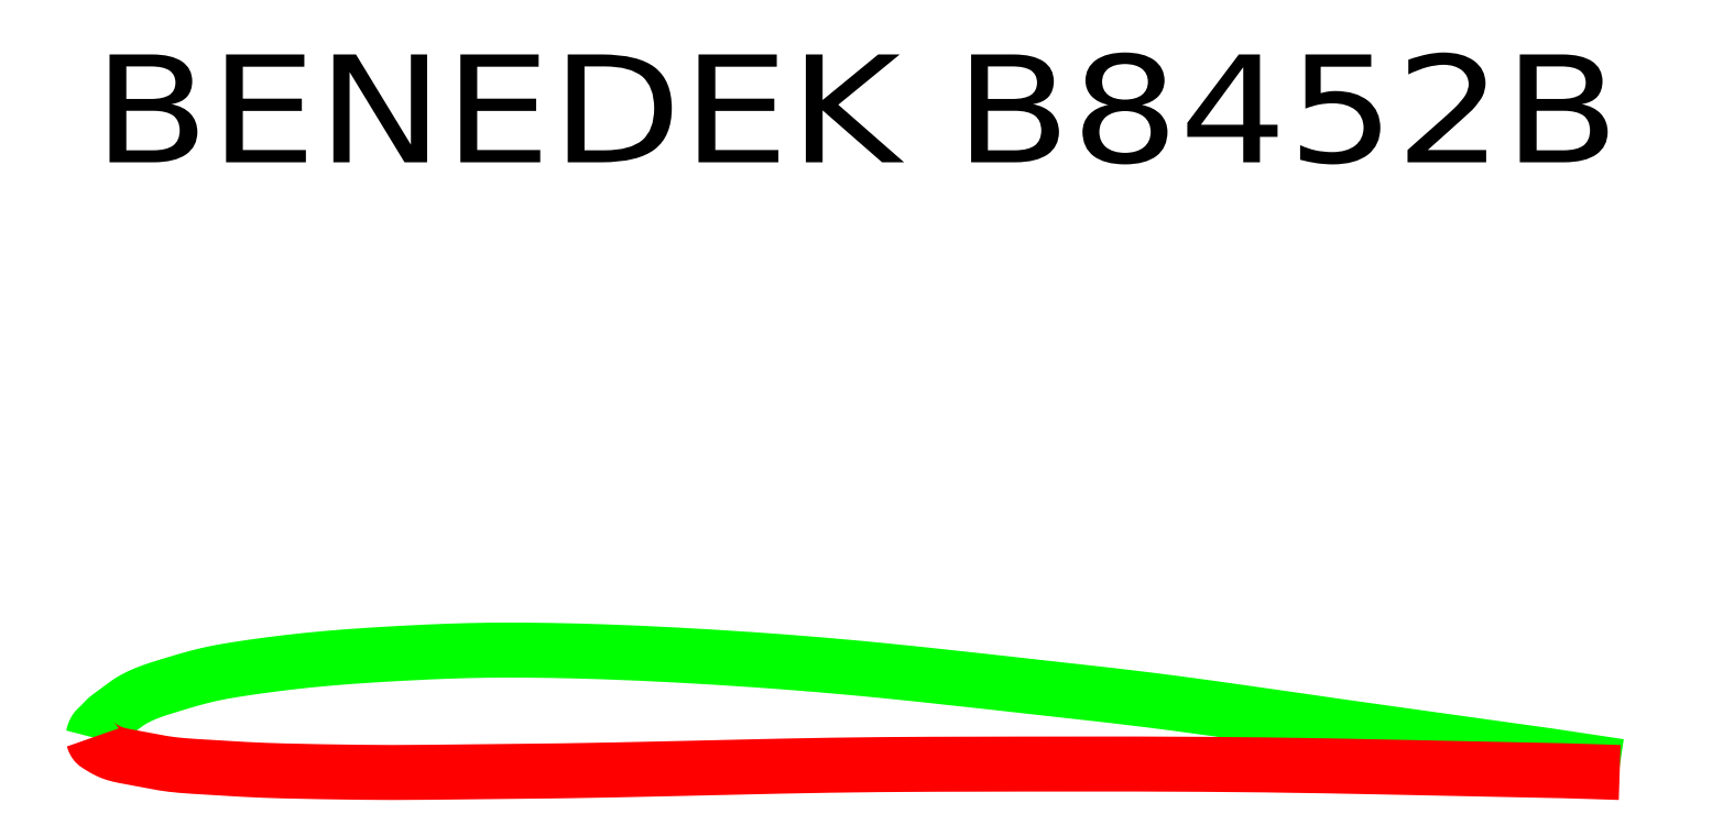
<metadata>
{"format":"dxf","ext":"dxf","renderer":"ezdxf+matplotlib","layout":"modelspace","background":"white","min_lineweight":24,"dpi":150}
</metadata>
<code>
0
SECTION
2
ENTITIES
0
TEXT
8
0
10
0.0505
20
4.78
40
0.7069
50
0
51
0
1
BENEDEK B8452B
72
     5
11
10.05
21
4.78
0
POLYLINE
8
0
66
     1
0
VERTEX
8
0
10
0.0505
20
1.011
0
VERTEX
8
0
10
0.0516
20
1.015
0
VERTEX
8
0
10
0.0527
20
1.02
0
VERTEX
8
0
10
0.0539
20
1.025
0
VERTEX
8
0
10
0.0552
20
1.029
0
VERTEX
8
0
10
0.0565
20
1.034
0
VERTEX
8
0
10
0.058
20
1.038
0
VERTEX
8
0
10
0.0596
20
1.043
0
VERTEX
8
0
10
0.0614
20
1.047
0
VERTEX
8
0
10
0.0633
20
1.051
0
VERTEX
8
0
10
0.0655
20
1.055
0
VERTEX
8
0
10
0.0679
20
1.059
0
VERTEX
8
0
10
0.0705
20
1.063
0
VERTEX
8
0
10
0.0719
20
1.064
0
VERTEX
8
0
10
0.0734
20
1.066
0
VERTEX
8
0
10
0.075
20
1.068
0
VERTEX
8
0
10
0.0766
20
1.07
0
VERTEX
8
0
10
0.0783
20
1.071
0
VERTEX
8
0
10
0.08
20
1.073
0
VERTEX
8
0
10
0.0817
20
1.075
0
VERTEX
8
0
10
0.0834
20
1.076
0
VERTEX
8
0
10
0.0852
20
1.078
0
VERTEX
8
0
10
0.087
20
1.079
0
VERTEX
8
0
10
0.0887
20
1.081
0
VERTEX
8
0
10
0.0905
20
1.083
0
VERTEX
8
0
10
0.0922
20
1.084
0
VERTEX
8
0
10
0.094
20
1.086
0
VERTEX
8
0
10
0.0957
20
1.087
0
VERTEX
8
0
10
0.0974
20
1.089
0
VERTEX
8
0
10
0.0991
20
1.091
0
VERTEX
8
0
10
0.1007
20
1.092
0
VERTEX
8
0
10
0.1024
20
1.094
0
VERTEX
8
0
10
0.104
20
1.096
0
VERTEX
8
0
10
0.1057
20
1.097
0
VERTEX
8
0
10
0.1073
20
1.099
0
VERTEX
8
0
10
0.1089
20
1.101
0
VERTEX
8
0
10
0.1105
20
1.103
0
VERTEX
8
0
10
0.1121
20
1.104
0
VERTEX
8
0
10
0.1138
20
1.106
0
VERTEX
8
0
10
0.1154
20
1.108
0
VERTEX
8
0
10
0.1171
20
1.11
0
VERTEX
8
0
10
0.1187
20
1.112
0
VERTEX
8
0
10
0.1204
20
1.114
0
VERTEX
8
0
10
0.122
20
1.116
0
VERTEX
8
0
10
0.1237
20
1.117
0
VERTEX
8
0
10
0.1254
20
1.119
0
VERTEX
8
0
10
0.127
20
1.121
0
VERTEX
8
0
10
0.1288
20
1.123
0
VERTEX
8
0
10
0.1305
20
1.125
0
VERTEX
8
0
10
0.1339
20
1.128
0
VERTEX
8
0
10
0.1374
20
1.131
0
VERTEX
8
0
10
0.141
20
1.134
0
VERTEX
8
0
10
0.1447
20
1.137
0
VERTEX
8
0
10
0.1484
20
1.14
0
VERTEX
8
0
10
0.1522
20
1.143
0
VERTEX
8
0
10
0.156
20
1.146
0
VERTEX
8
0
10
0.1599
20
1.149
0
VERTEX
8
0
10
0.1638
20
1.152
0
VERTEX
8
0
10
0.1677
20
1.155
0
VERTEX
8
0
10
0.1716
20
1.158
0
VERTEX
8
0
10
0.1755
20
1.161
0
VERTEX
8
0
10
0.1859
20
1.168
0
VERTEX
8
0
10
0.1962
20
1.176
0
VERTEX
8
0
10
0.2065
20
1.184
0
VERTEX
8
0
10
0.2167
20
1.192
0
VERTEX
8
0
10
0.227
20
1.199
0
VERTEX
8
0
10
0.2373
20
1.207
0
VERTEX
8
0
10
0.2476
20
1.215
0
VERTEX
8
0
10
0.258
20
1.222
0
VERTEX
8
0
10
0.2684
20
1.23
0
VERTEX
8
0
10
0.279
20
1.237
0
VERTEX
8
0
10
0.2897
20
1.244
0
VERTEX
8
0
10
0.3005
20
1.251
0
VERTEX
8
0
10
0.3197
20
1.262
0
VERTEX
8
0
10
0.3394
20
1.272
0
VERTEX
8
0
10
0.3594
20
1.282
0
VERTEX
8
0
10
0.3798
20
1.291
0
VERTEX
8
0
10
0.4005
20
1.3
0
VERTEX
8
0
10
0.4215
20
1.308
0
VERTEX
8
0
10
0.4427
20
1.316
0
VERTEX
8
0
10
0.4641
20
1.323
0
VERTEX
8
0
10
0.4856
20
1.33
0
VERTEX
8
0
10
0.5071
20
1.337
0
VERTEX
8
0
10
0.5288
20
1.344
0
VERTEX
8
0
10
0.5504
20
1.351
0
VERTEX
8
0
10
0.5712
20
1.357
0
VERTEX
8
0
10
0.592
20
1.363
0
VERTEX
8
0
10
0.6128
20
1.369
0
VERTEX
8
0
10
0.6336
20
1.376
0
VERTEX
8
0
10
0.6543
20
1.382
0
VERTEX
8
0
10
0.6751
20
1.388
0
VERTEX
8
0
10
0.6959
20
1.394
0
VERTEX
8
0
10
0.7167
20
1.399
0
VERTEX
8
0
10
0.7376
20
1.405
0
VERTEX
8
0
10
0.7584
20
1.41
0
VERTEX
8
0
10
0.7794
20
1.416
0
VERTEX
8
0
10
0.8004
20
1.421
0
VERTEX
8
0
10
0.821
20
1.425
0
VERTEX
8
0
10
0.8416
20
1.43
0
VERTEX
8
0
10
0.8623
20
1.434
0
VERTEX
8
0
10
0.8831
20
1.438
0
VERTEX
8
0
10
0.9039
20
1.442
0
VERTEX
8
0
10
0.9247
20
1.446
0
VERTEX
8
0
10
0.9456
20
1.449
0
VERTEX
8
0
10
0.9665
20
1.453
0
VERTEX
8
0
10
0.9874
20
1.456
0
VERTEX
8
0
10
1.008
20
1.459
0
VERTEX
8
0
10
1.029
20
1.462
0
VERTEX
8
0
10
1.05
20
1.466
0
VERTEX
8
0
10
1.092
20
1.472
0
VERTEX
8
0
10
1.133
20
1.478
0
VERTEX
8
0
10
1.175
20
1.483
0
VERTEX
8
0
10
1.217
20
1.489
0
VERTEX
8
0
10
1.258
20
1.494
0
VERTEX
8
0
10
1.3
20
1.499
0
VERTEX
8
0
10
1.342
20
1.504
0
VERTEX
8
0
10
1.383
20
1.509
0
VERTEX
8
0
10
1.425
20
1.513
0
VERTEX
8
0
10
1.467
20
1.518
0
VERTEX
8
0
10
1.508
20
1.522
0
VERTEX
8
0
10
1.55
20
1.526
0
VERTEX
8
0
10
1.592
20
1.529
0
VERTEX
8
0
10
1.633
20
1.533
0
VERTEX
8
0
10
1.675
20
1.536
0
VERTEX
8
0
10
1.717
20
1.539
0
VERTEX
8
0
10
1.758
20
1.542
0
VERTEX
8
0
10
1.8
20
1.545
0
VERTEX
8
0
10
1.842
20
1.548
0
VERTEX
8
0
10
1.883
20
1.551
0
VERTEX
8
0
10
1.925
20
1.553
0
VERTEX
8
0
10
1.967
20
1.556
0
VERTEX
8
0
10
2.008
20
1.558
0
VERTEX
8
0
10
2.05
20
1.56
0
VERTEX
8
0
10
2.092
20
1.563
0
VERTEX
8
0
10
2.133
20
1.565
0
VERTEX
8
0
10
2.175
20
1.567
0
VERTEX
8
0
10
2.217
20
1.569
0
VERTEX
8
0
10
2.258
20
1.571
0
VERTEX
8
0
10
2.3
20
1.573
0
VERTEX
8
0
10
2.342
20
1.574
0
VERTEX
8
0
10
2.383
20
1.576
0
VERTEX
8
0
10
2.425
20
1.577
0
VERTEX
8
0
10
2.467
20
1.579
0
VERTEX
8
0
10
2.508
20
1.58
0
VERTEX
8
0
10
2.55
20
1.581
0
VERTEX
8
0
10
2.592
20
1.581
0
VERTEX
8
0
10
2.633
20
1.582
0
VERTEX
8
0
10
2.675
20
1.582
0
VERTEX
8
0
10
2.717
20
1.583
0
VERTEX
8
0
10
2.758
20
1.583
0
VERTEX
8
0
10
2.8
20
1.583
0
VERTEX
8
0
10
2.842
20
1.583
0
VERTEX
8
0
10
2.883
20
1.583
0
VERTEX
8
0
10
2.925
20
1.582
0
VERTEX
8
0
10
2.967
20
1.582
0
VERTEX
8
0
10
3.008
20
1.581
0
VERTEX
8
0
10
3.05
20
1.581
0
VERTEX
8
0
10
3.133
20
1.579
0
VERTEX
8
0
10
3.217
20
1.577
0
VERTEX
8
0
10
3.3
20
1.575
0
VERTEX
8
0
10
3.383
20
1.572
0
VERTEX
8
0
10
3.467
20
1.569
0
VERTEX
8
0
10
3.55
20
1.566
0
VERTEX
8
0
10
3.633
20
1.562
0
VERTEX
8
0
10
3.717
20
1.558
0
VERTEX
8
0
10
3.8
20
1.554
0
VERTEX
8
0
10
3.883
20
1.55
0
VERTEX
8
0
10
3.966
20
1.545
0
VERTEX
8
0
10
4.05
20
1.54
0
VERTEX
8
0
10
4.133
20
1.536
0
VERTEX
8
0
10
4.217
20
1.53
0
VERTEX
8
0
10
4.3
20
1.525
0
VERTEX
8
0
10
4.383
20
1.519
0
VERTEX
8
0
10
4.467
20
1.513
0
VERTEX
8
0
10
4.55
20
1.507
0
VERTEX
8
0
10
4.633
20
1.501
0
VERTEX
8
0
10
4.717
20
1.494
0
VERTEX
8
0
10
4.8
20
1.488
0
VERTEX
8
0
10
4.883
20
1.48
0
VERTEX
8
0
10
4.966
20
1.473
0
VERTEX
8
0
10
5.05
20
1.466
0
VERTEX
8
0
10
5.133
20
1.458
0
VERTEX
8
0
10
5.216
20
1.45
0
VERTEX
8
0
10
5.3
20
1.441
0
VERTEX
8
0
10
5.383
20
1.433
0
VERTEX
8
0
10
5.466
20
1.424
0
VERTEX
8
0
10
5.55
20
1.415
0
VERTEX
8
0
10
5.633
20
1.406
0
VERTEX
8
0
10
5.716
20
1.397
0
VERTEX
8
0
10
5.8
20
1.388
0
VERTEX
8
0
10
5.883
20
1.379
0
VERTEX
8
0
10
5.966
20
1.37
0
VERTEX
8
0
10
6.049
20
1.361
0
VERTEX
8
0
10
6.133
20
1.351
0
VERTEX
8
0
10
6.216
20
1.342
0
VERTEX
8
0
10
6.3
20
1.333
0
VERTEX
8
0
10
6.383
20
1.324
0
VERTEX
8
0
10
6.466
20
1.315
0
VERTEX
8
0
10
6.55
20
1.305
0
VERTEX
8
0
10
6.633
20
1.296
0
VERTEX
8
0
10
6.716
20
1.286
0
VERTEX
8
0
10
6.8
20
1.276
0
VERTEX
8
0
10
6.883
20
1.266
0
VERTEX
8
0
10
6.966
20
1.256
0
VERTEX
8
0
10
7.049
20
1.246
0
VERTEX
8
0
10
7.133
20
1.235
0
VERTEX
8
0
10
7.216
20
1.224
0
VERTEX
8
0
10
7.299
20
1.212
0
VERTEX
8
0
10
7.383
20
1.201
0
VERTEX
8
0
10
7.466
20
1.189
0
VERTEX
8
0
10
7.549
20
1.177
0
VERTEX
8
0
10
7.633
20
1.166
0
VERTEX
8
0
10
7.716
20
1.154
0
VERTEX
8
0
10
7.799
20
1.142
0
VERTEX
8
0
10
7.883
20
1.13
0
VERTEX
8
0
10
7.966
20
1.118
0
VERTEX
8
0
10
8.049
20
1.106
0
VERTEX
8
0
10
8.132
20
1.094
0
VERTEX
8
0
10
8.216
20
1.082
0
VERTEX
8
0
10
8.299
20
1.07
0
VERTEX
8
0
10
8.382
20
1.058
0
VERTEX
8
0
10
8.466
20
1.046
0
VERTEX
8
0
10
8.549
20
1.035
0
VERTEX
8
0
10
8.632
20
1.023
0
VERTEX
8
0
10
8.716
20
1.012
0
VERTEX
8
0
10
8.799
20
1
0
VERTEX
8
0
10
8.882
20
0.9886
0
VERTEX
8
0
10
8.966
20
0.9771
0
VERTEX
8
0
10
9.049
20
0.9656
0
VERTEX
8
0
10
9.091
20
0.9599
0
VERTEX
8
0
10
9.132
20
0.9541
0
VERTEX
8
0
10
9.174
20
0.9484
0
VERTEX
8
0
10
9.216
20
0.9426
0
VERTEX
8
0
10
9.257
20
0.9369
0
VERTEX
8
0
10
9.299
20
0.9311
0
VERTEX
8
0
10
9.341
20
0.9252
0
VERTEX
8
0
10
9.382
20
0.9194
0
VERTEX
8
0
10
9.424
20
0.9135
0
VERTEX
8
0
10
9.466
20
0.9076
0
VERTEX
8
0
10
9.507
20
0.9016
0
VERTEX
8
0
10
9.549
20
0.8956
0
VERTEX
8
0
10
9.591
20
0.8896
0
VERTEX
8
0
10
9.632
20
0.8834
0
VERTEX
8
0
10
9.674
20
0.8773
0
VERTEX
8
0
10
9.716
20
0.8711
0
VERTEX
8
0
10
9.757
20
0.8649
0
VERTEX
8
0
10
9.799
20
0.8586
0
VERTEX
8
0
10
9.841
20
0.8523
0
VERTEX
8
0
10
9.882
20
0.846
0
VERTEX
8
0
10
9.924
20
0.8397
0
VERTEX
8
0
10
9.965
20
0.8333
0
VERTEX
8
0
10
10.01
20
0.827
0
VERTEX
8
0
10
10.05
20
0.8206
0
SEQEND
8
0
0
POLYLINE
8
0
66
     1
0
VERTEX
8
0
10
0.0505
20
1.011
0
VERTEX
8
0
10
0.0517
20
1.007
0
VERTEX
8
0
10
0.0529
20
1.003
0
VERTEX
8
0
10
0.0541
20
0.9992
0
VERTEX
8
0
10
0.0554
20
0.9955
0
VERTEX
8
0
10
0.0568
20
0.9918
0
VERTEX
8
0
10
0.0583
20
0.9883
0
VERTEX
8
0
10
0.0599
20
0.9848
0
VERTEX
8
0
10
0.0617
20
0.9815
0
VERTEX
8
0
10
0.0636
20
0.9783
0
VERTEX
8
0
10
0.0657
20
0.9752
0
VERTEX
8
0
10
0.068
20
0.9723
0
VERTEX
8
0
10
0.0705
20
0.9696
0
VERTEX
8
0
10
0.0719
20
0.9683
0
VERTEX
8
0
10
0.0734
20
0.9669
0
VERTEX
8
0
10
0.075
20
0.9657
0
VERTEX
8
0
10
0.0766
20
0.9645
0
VERTEX
8
0
10
0.0783
20
0.9633
0
VERTEX
8
0
10
0.08
20
0.9621
0
VERTEX
8
0
10
0.0817
20
0.961
0
VERTEX
8
0
10
0.0834
20
0.9599
0
VERTEX
8
0
10
0.0852
20
0.9588
0
VERTEX
8
0
10
0.087
20
0.9578
0
VERTEX
8
0
10
0.0887
20
0.9567
0
VERTEX
8
0
10
0.0905
20
0.9556
0
VERTEX
8
0
10
0.0922
20
0.9546
0
VERTEX
8
0
10
0.0939
20
0.9535
0
VERTEX
8
0
10
0.0955
20
0.9525
0
VERTEX
8
0
10
0.0972
20
0.9514
0
VERTEX
8
0
10
0.0989
20
0.9504
0
VERTEX
8
0
10
0.1005
20
0.9494
0
VERTEX
8
0
10
0.1022
20
0.9483
0
VERTEX
8
0
10
0.1038
20
0.9473
0
VERTEX
8
0
10
0.1055
20
0.9462
0
VERTEX
8
0
10
0.1072
20
0.9452
0
VERTEX
8
0
10
0.1088
20
0.9441
0
VERTEX
8
0
10
0.1105
20
0.9431
0
VERTEX
8
0
10
0.1121
20
0.9421
0
VERTEX
8
0
10
0.1138
20
0.9411
0
VERTEX
8
0
10
0.1154
20
0.9402
0
VERTEX
8
0
10
0.1171
20
0.9392
0
VERTEX
8
0
10
0.1187
20
0.9382
0
VERTEX
8
0
10
0.1204
20
0.9372
0
VERTEX
8
0
10
0.1221
20
0.9363
0
VERTEX
8
0
10
0.1237
20
0.9353
0
VERTEX
8
0
10
0.1254
20
0.9344
0
VERTEX
8
0
10
0.1271
20
0.9335
0
VERTEX
8
0
10
0.1288
20
0.9325
0
VERTEX
8
0
10
0.1305
20
0.9316
0
VERTEX
8
0
10
0.1341
20
0.9297
0
VERTEX
8
0
10
0.1378
20
0.9277
0
VERTEX
8
0
10
0.1415
20
0.9258
0
VERTEX
8
0
10
0.1452
20
0.924
0
VERTEX
8
0
10
0.1489
20
0.9222
0
VERTEX
8
0
10
0.1527
20
0.9204
0
VERTEX
8
0
10
0.1564
20
0.9186
0
VERTEX
8
0
10
0.1602
20
0.9169
0
VERTEX
8
0
10
0.164
20
0.9153
0
VERTEX
8
0
10
0.1678
20
0.9137
0
VERTEX
8
0
10
0.1716
20
0.9121
0
VERTEX
8
0
10
0.1755
20
0.9106
0
VERTEX
8
0
10
0.1855
20
0.907
0
VERTEX
8
0
10
0.1956
20
0.9036
0
VERTEX
8
0
10
0.2059
20
0.9006
0
VERTEX
8
0
10
0.2162
20
0.8978
0
VERTEX
8
0
10
0.2266
20
0.8952
0
VERTEX
8
0
10
0.237
20
0.8928
0
VERTEX
8
0
10
0.2475
20
0.8906
0
VERTEX
8
0
10
0.2581
20
0.8884
0
VERTEX
8
0
10
0.2687
20
0.8864
0
VERTEX
8
0
10
0.2792
20
0.8845
0
VERTEX
8
0
10
0.2899
20
0.8826
0
VERTEX
8
0
10
0.3005
20
0.8806
0
VERTEX
8
0
10
0.3214
20
0.8767
0
VERTEX
8
0
10
0.3422
20
0.8728
0
VERTEX
8
0
10
0.3631
20
0.8687
0
VERTEX
8
0
10
0.3839
20
0.8647
0
VERTEX
8
0
10
0.4047
20
0.8606
0
VERTEX
8
0
10
0.4254
20
0.8566
0
VERTEX
8
0
10
0.4462
20
0.8527
0
VERTEX
8
0
10
0.467
20
0.8489
0
VERTEX
8
0
10
0.4878
20
0.8453
0
VERTEX
8
0
10
0.5086
20
0.8418
0
VERTEX
8
0
10
0.5295
20
0.8386
0
VERTEX
8
0
10
0.5504
20
0.8356
0
VERTEX
8
0
10
0.5711
20
0.833
0
VERTEX
8
0
10
0.5918
20
0.8307
0
VERTEX
8
0
10
0.6126
20
0.8285
0
VERTEX
8
0
10
0.6334
20
0.8266
0
VERTEX
8
0
10
0.6542
20
0.8249
0
VERTEX
8
0
10
0.675
20
0.8233
0
VERTEX
8
0
10
0.6959
20
0.8219
0
VERTEX
8
0
10
0.7168
20
0.8205
0
VERTEX
8
0
10
0.7377
20
0.8193
0
VERTEX
8
0
10
0.7586
20
0.8181
0
VERTEX
8
0
10
0.7795
20
0.8169
0
VERTEX
8
0
10
0.8004
20
0.8156
0
VERTEX
8
0
10
0.8212
20
0.8144
0
VERTEX
8
0
10
0.8421
20
0.8131
0
VERTEX
8
0
10
0.8629
20
0.8119
0
VERTEX
8
0
10
0.8837
20
0.8106
0
VERTEX
8
0
10
0.9046
20
0.8093
0
VERTEX
8
0
10
0.9254
20
0.808
0
VERTEX
8
0
10
0.9462
20
0.8067
0
VERTEX
8
0
10
0.967
20
0.8054
0
VERTEX
8
0
10
0.9878
20
0.8042
0
VERTEX
8
0
10
1.009
20
0.8029
0
VERTEX
8
0
10
1.03
20
0.8018
0
VERTEX
8
0
10
1.05
20
0.8006
0
VERTEX
8
0
10
1.092
20
0.7986
0
VERTEX
8
0
10
1.133
20
0.7967
0
VERTEX
8
0
10
1.175
20
0.795
0
VERTEX
8
0
10
1.217
20
0.7935
0
VERTEX
8
0
10
1.258
20
0.7922
0
VERTEX
8
0
10
1.3
20
0.7909
0
VERTEX
8
0
10
1.342
20
0.7899
0
VERTEX
8
0
10
1.383
20
0.7889
0
VERTEX
8
0
10
1.425
20
0.788
0
VERTEX
8
0
10
1.467
20
0.7871
0
VERTEX
8
0
10
1.508
20
0.7864
0
VERTEX
8
0
10
1.55
20
0.7856
0
VERTEX
8
0
10
1.592
20
0.7849
0
VERTEX
8
0
10
1.634
20
0.7843
0
VERTEX
8
0
10
1.675
20
0.7836
0
VERTEX
8
0
10
1.717
20
0.783
0
VERTEX
8
0
10
1.758
20
0.7825
0
VERTEX
8
0
10
1.8
20
0.782
0
VERTEX
8
0
10
1.842
20
0.7816
0
VERTEX
8
0
10
1.883
20
0.7812
0
VERTEX
8
0
10
1.925
20
0.7809
0
VERTEX
8
0
10
1.967
20
0.7807
0
VERTEX
8
0
10
2.009
20
0.7806
0
VERTEX
8
0
10
2.05
20
0.7807
0
VERTEX
8
0
10
2.092
20
0.7808
0
VERTEX
8
0
10
2.134
20
0.781
0
VERTEX
8
0
10
2.175
20
0.7813
0
VERTEX
8
0
10
2.217
20
0.7816
0
VERTEX
8
0
10
2.258
20
0.782
0
VERTEX
8
0
10
2.3
20
0.7825
0
VERTEX
8
0
10
2.342
20
0.783
0
VERTEX
8
0
10
2.383
20
0.7835
0
VERTEX
8
0
10
2.425
20
0.7841
0
VERTEX
8
0
10
2.467
20
0.7846
0
VERTEX
8
0
10
2.508
20
0.7851
0
VERTEX
8
0
10
2.55
20
0.7856
0
VERTEX
8
0
10
2.592
20
0.7861
0
VERTEX
8
0
10
2.633
20
0.7866
0
VERTEX
8
0
10
2.675
20
0.787
0
VERTEX
8
0
10
2.717
20
0.7874
0
VERTEX
8
0
10
2.758
20
0.7877
0
VERTEX
8
0
10
2.8
20
0.7881
0
VERTEX
8
0
10
2.842
20
0.7885
0
VERTEX
8
0
10
2.883
20
0.7889
0
VERTEX
8
0
10
2.925
20
0.7893
0
VERTEX
8
0
10
2.967
20
0.7897
0
VERTEX
8
0
10
3.008
20
0.7902
0
VERTEX
8
0
10
3.05
20
0.7906
0
VERTEX
8
0
10
3.133
20
0.7917
0
VERTEX
8
0
10
3.217
20
0.793
0
VERTEX
8
0
10
3.3
20
0.7944
0
VERTEX
8
0
10
3.383
20
0.7959
0
VERTEX
8
0
10
3.467
20
0.7975
0
VERTEX
8
0
10
3.55
20
0.7992
0
VERTEX
8
0
10
3.633
20
0.801
0
VERTEX
8
0
10
3.716
20
0.8028
0
VERTEX
8
0
10
3.8
20
0.8047
0
VERTEX
8
0
10
3.883
20
0.8067
0
VERTEX
8
0
10
3.966
20
0.8087
0
VERTEX
8
0
10
4.05
20
0.8106
0
VERTEX
8
0
10
4.133
20
0.8126
0
VERTEX
8
0
10
4.216
20
0.8146
0
VERTEX
8
0
10
4.3
20
0.8165
0
VERTEX
8
0
10
4.383
20
0.8184
0
VERTEX
8
0
10
4.466
20
0.8203
0
VERTEX
8
0
10
4.55
20
0.8221
0
VERTEX
8
0
10
4.633
20
0.8238
0
VERTEX
8
0
10
4.716
20
0.8254
0
VERTEX
8
0
10
4.8
20
0.8269
0
VERTEX
8
0
10
4.883
20
0.8283
0
VERTEX
8
0
10
4.966
20
0.8295
0
VERTEX
8
0
10
5.05
20
0.8306
0
VERTEX
8
0
10
5.133
20
0.8316
0
VERTEX
8
0
10
5.216
20
0.8324
0
VERTEX
8
0
10
5.3
20
0.8331
0
VERTEX
8
0
10
5.383
20
0.8337
0
VERTEX
8
0
10
5.466
20
0.8341
0
VERTEX
8
0
10
5.55
20
0.8345
0
VERTEX
8
0
10
5.633
20
0.8348
0
VERTEX
8
0
10
5.716
20
0.835
0
VERTEX
8
0
10
5.8
20
0.8352
0
VERTEX
8
0
10
5.883
20
0.8354
0
VERTEX
8
0
10
5.966
20
0.8355
0
VERTEX
8
0
10
6.049
20
0.8356
0
VERTEX
8
0
10
6.133
20
0.8358
0
VERTEX
8
0
10
6.216
20
0.8359
0
VERTEX
8
0
10
6.299
20
0.836
0
VERTEX
8
0
10
6.383
20
0.8361
0
VERTEX
8
0
10
6.466
20
0.8362
0
VERTEX
8
0
10
6.549
20
0.8363
0
VERTEX
8
0
10
6.633
20
0.8363
0
VERTEX
8
0
10
6.716
20
0.8363
0
VERTEX
8
0
10
6.799
20
0.8362
0
VERTEX
8
0
10
6.883
20
0.8361
0
VERTEX
8
0
10
6.966
20
0.8359
0
VERTEX
8
0
10
7.049
20
0.8356
0
VERTEX
8
0
10
7.133
20
0.8353
0
VERTEX
8
0
10
7.216
20
0.8349
0
VERTEX
8
0
10
7.299
20
0.8343
0
VERTEX
8
0
10
7.383
20
0.8337
0
VERTEX
8
0
10
7.466
20
0.8331
0
VERTEX
8
0
10
7.549
20
0.8323
0
VERTEX
8
0
10
7.633
20
0.8314
0
VERTEX
8
0
10
7.716
20
0.8305
0
VERTEX
8
0
10
7.799
20
0.8294
0
VERTEX
8
0
10
7.882
20
0.8282
0
VERTEX
8
0
10
7.966
20
0.827
0
VERTEX
8
0
10
8.049
20
0.8256
0
VERTEX
8
0
10
8.132
20
0.8242
0
VERTEX
8
0
10
8.216
20
0.8227
0
VERTEX
8
0
10
8.299
20
0.821
0
VERTEX
8
0
10
8.382
20
0.8194
0
VERTEX
8
0
10
8.466
20
0.8177
0
VERTEX
8
0
10
8.549
20
0.8159
0
VERTEX
8
0
10
8.632
20
0.8142
0
VERTEX
8
0
10
8.716
20
0.8124
0
VERTEX
8
0
10
8.799
20
0.8107
0
VERTEX
8
0
10
8.882
20
0.8089
0
VERTEX
8
0
10
8.966
20
0.8073
0
VERTEX
8
0
10
9.049
20
0.8056
0
VERTEX
8
0
10
9.091
20
0.8049
0
VERTEX
8
0
10
9.132
20
0.8041
0
VERTEX
8
0
10
9.174
20
0.8033
0
VERTEX
8
0
10
9.216
20
0.8026
0
VERTEX
8
0
10
9.257
20
0.8018
0
VERTEX
8
0
10
9.299
20
0.801
0
VERTEX
8
0
10
9.341
20
0.8002
0
VERTEX
8
0
10
9.382
20
0.7994
0
VERTEX
8
0
10
9.424
20
0.7985
0
VERTEX
8
0
10
9.466
20
0.7976
0
VERTEX
8
0
10
9.507
20
0.7966
0
VERTEX
8
0
10
9.549
20
0.7956
0
VERTEX
8
0
10
9.59
20
0.7946
0
VERTEX
8
0
10
9.632
20
0.7935
0
VERTEX
8
0
10
9.674
20
0.7923
0
VERTEX
8
0
10
9.715
20
0.7912
0
VERTEX
8
0
10
9.757
20
0.7899
0
VERTEX
8
0
10
9.799
20
0.7887
0
VERTEX
8
0
10
9.84
20
0.7874
0
VERTEX
8
0
10
9.882
20
0.7861
0
VERTEX
8
0
10
9.924
20
0.7847
0
VERTEX
8
0
10
9.965
20
0.7834
0
VERTEX
8
0
10
10.01
20
0.782
0
VERTEX
8
0
10
10.05
20
0.7807
0
SEQEND
8
0
0
ENDSEC
0
EOF

</code>
